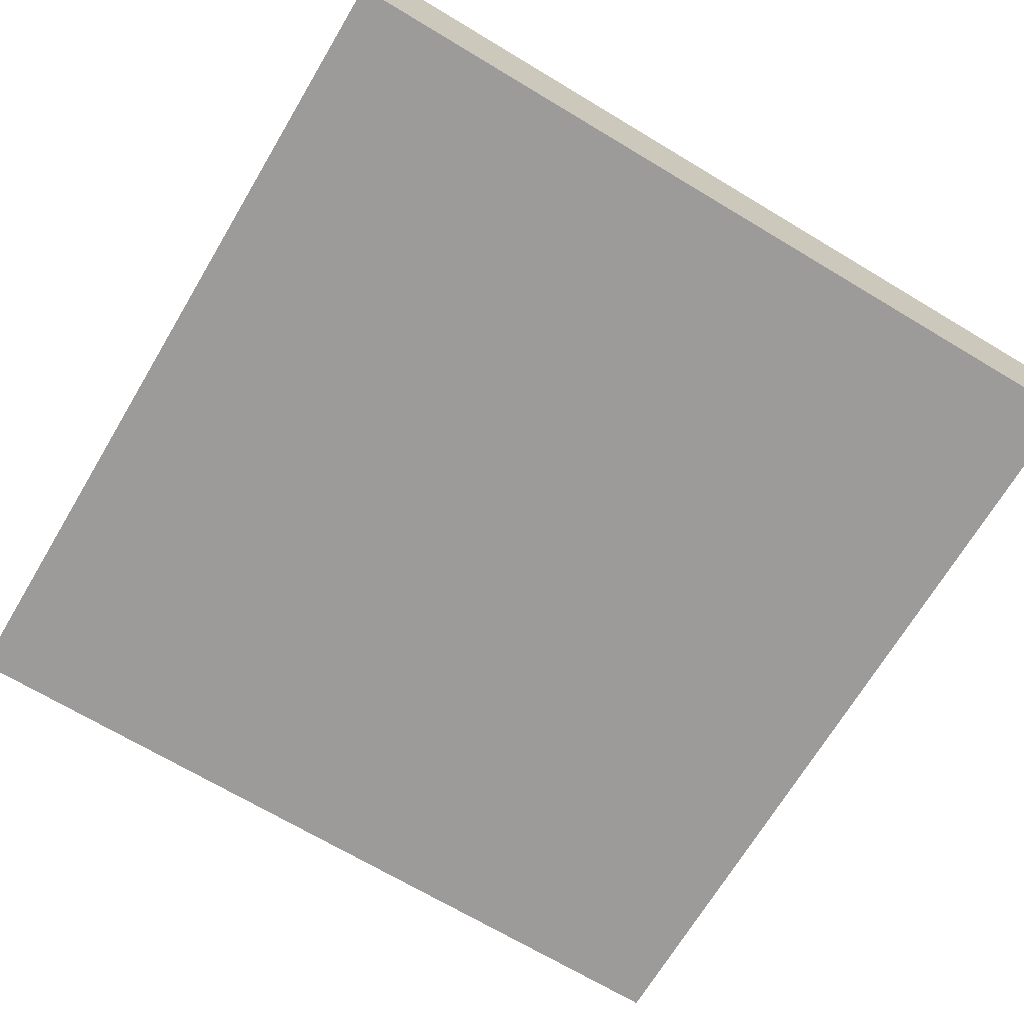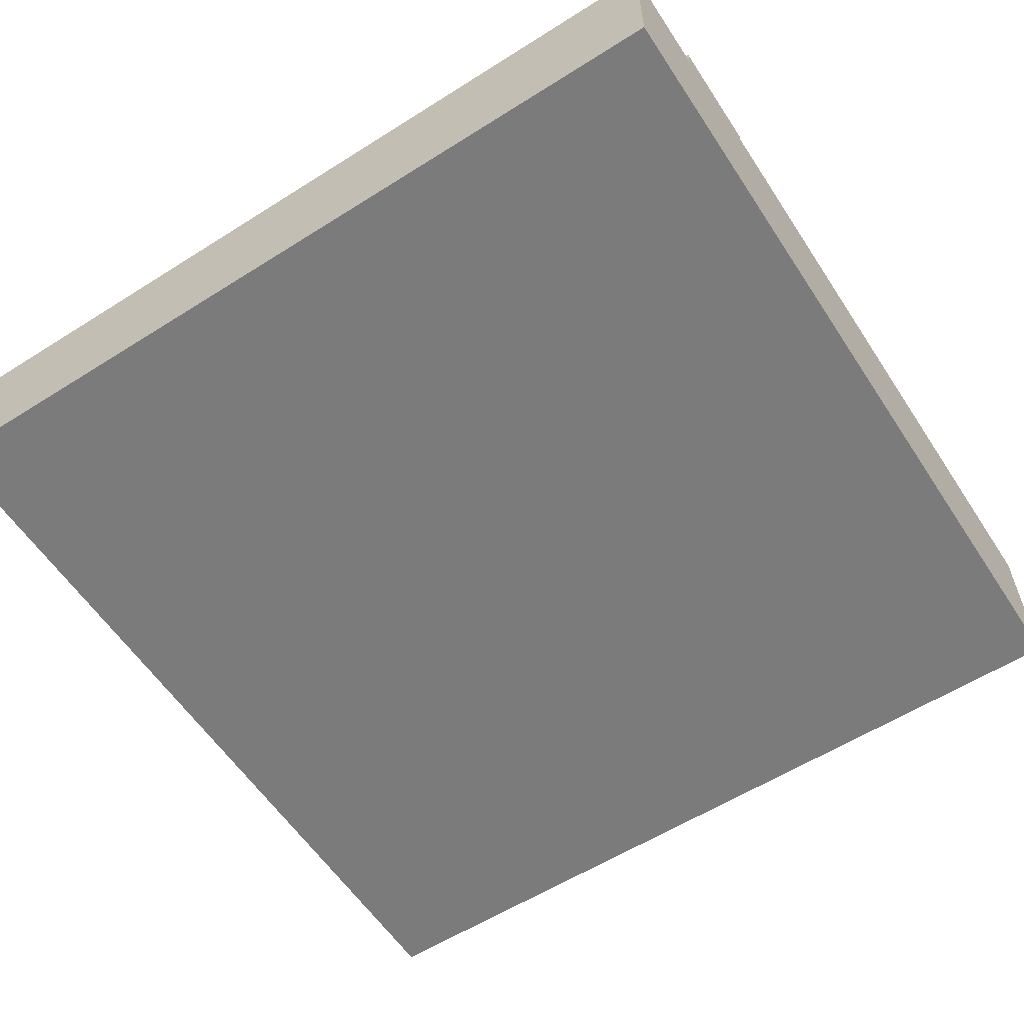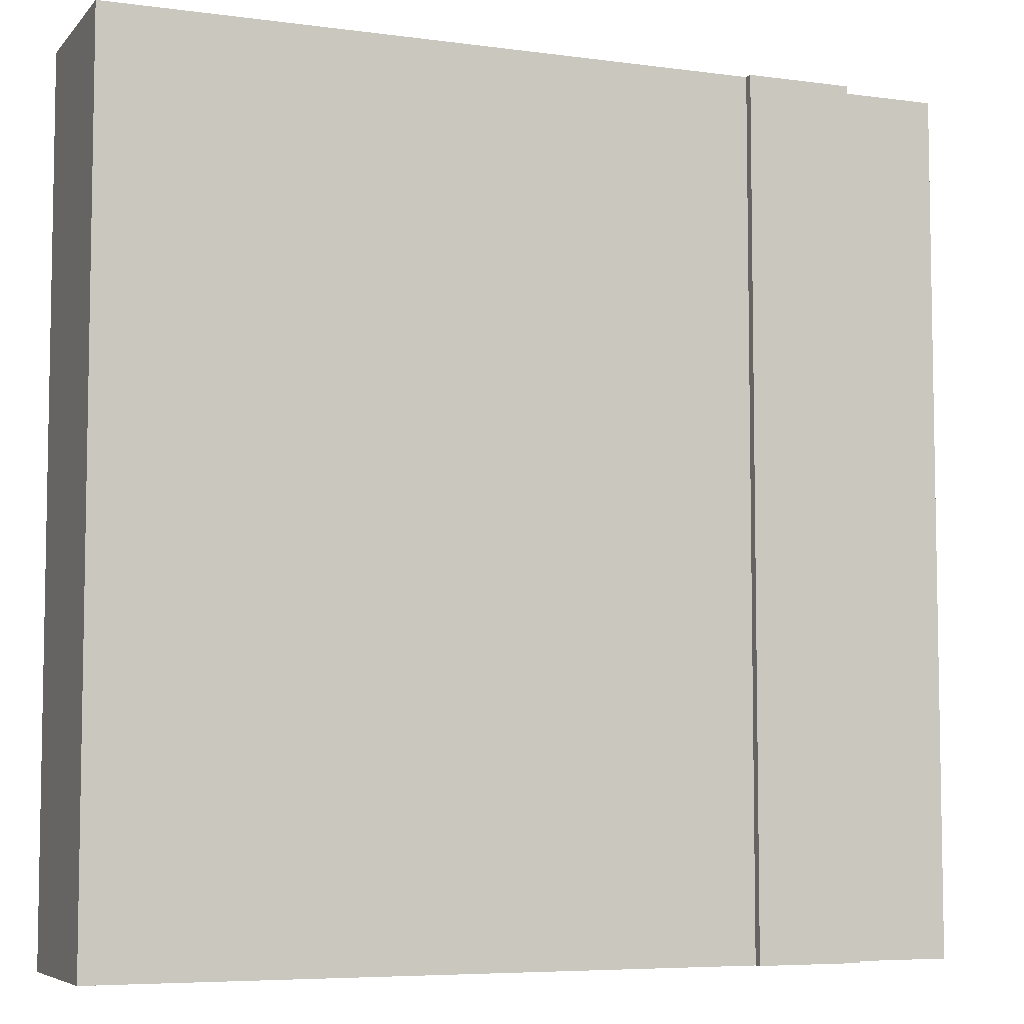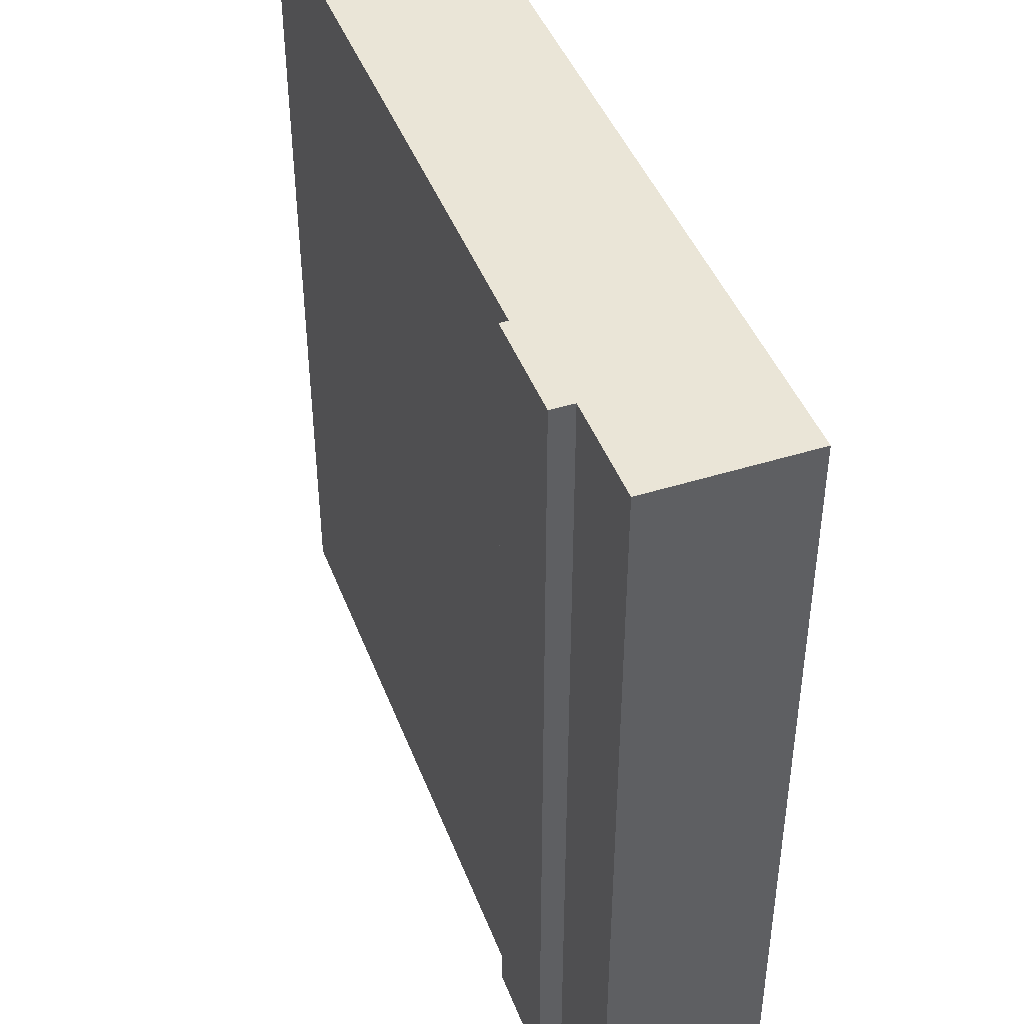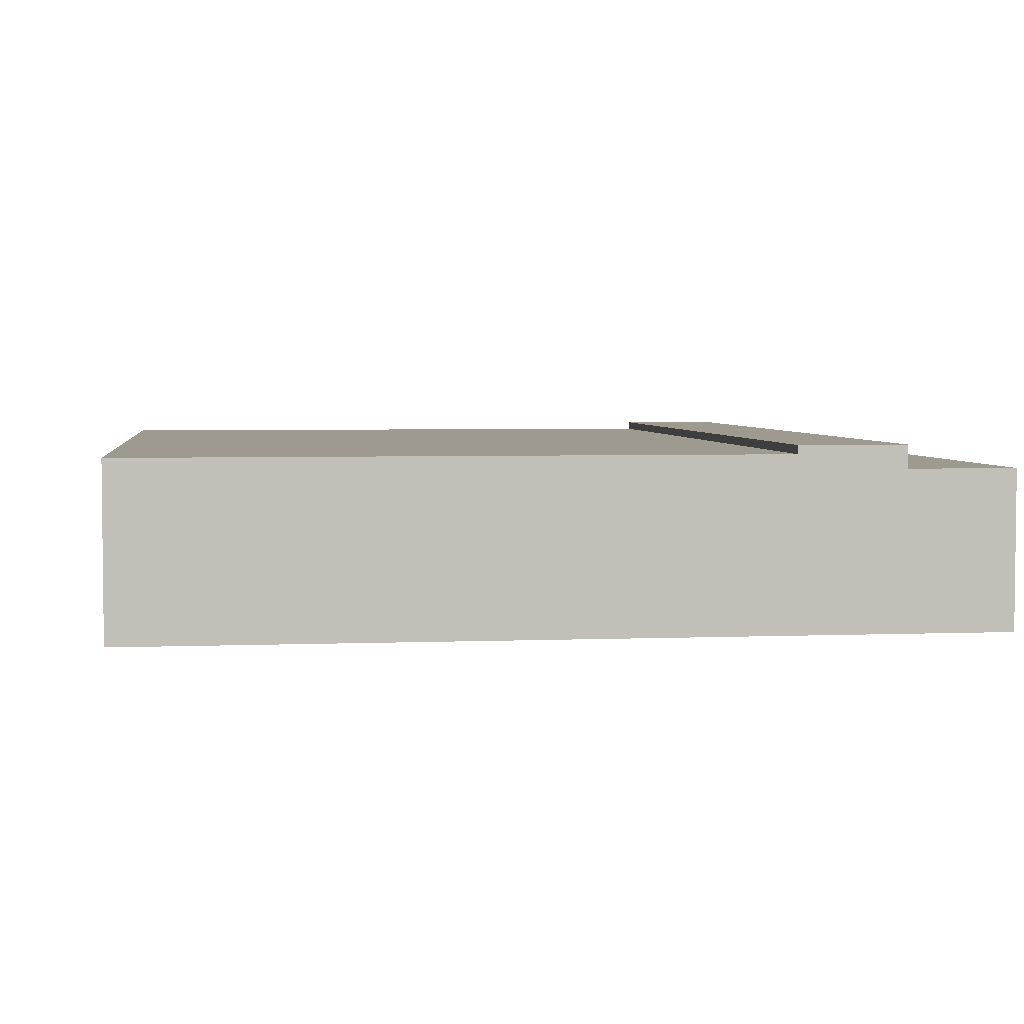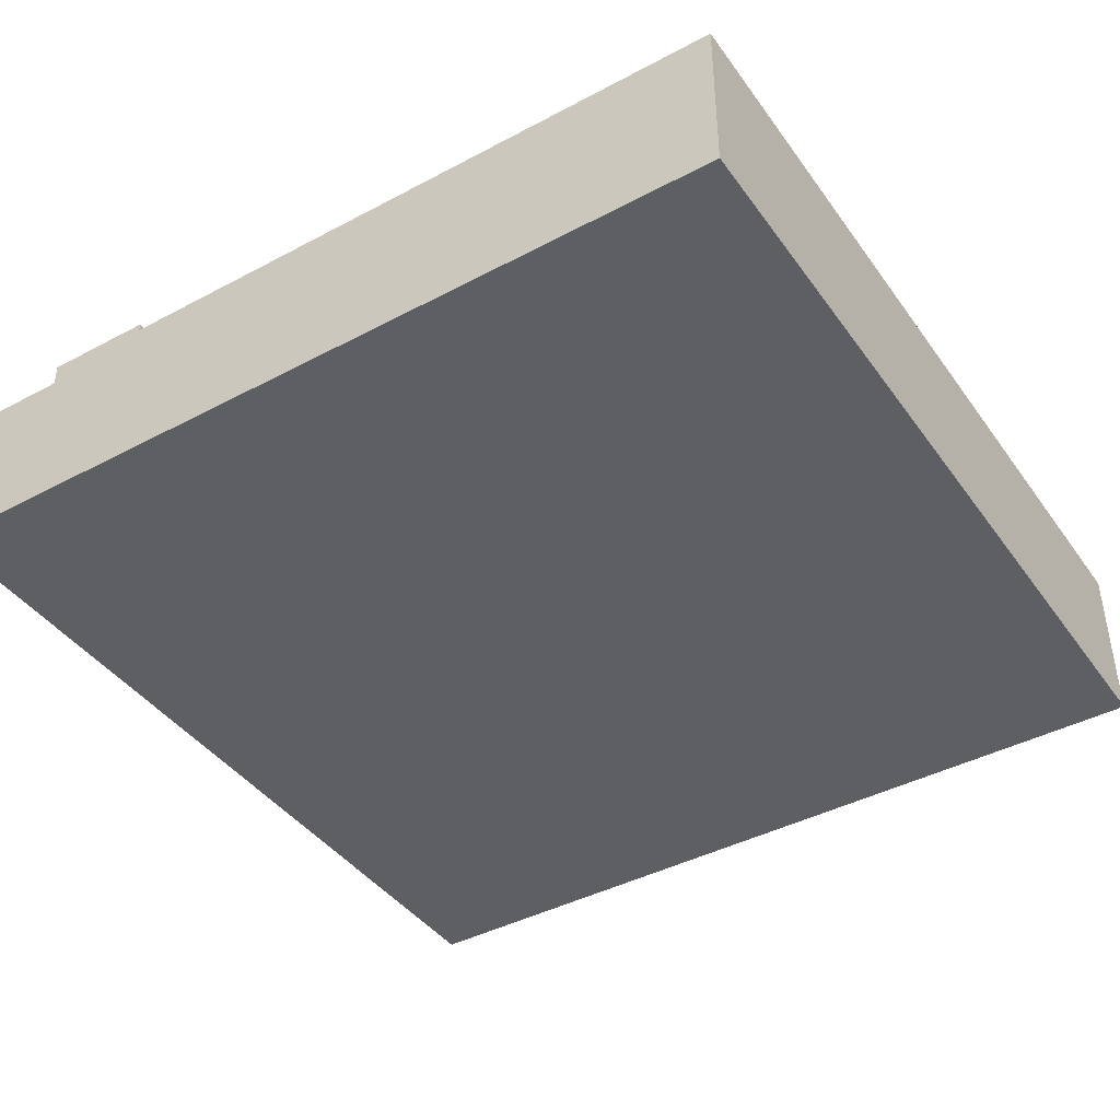
<metadata>
{"format":"obj","ext":"obj","renderer":"f3d","projection":"perspective","resolution":1024,"background":"white","views":[{"elev":-69.8,"azim":59.1,"up":"+Y"},{"elev":-58.5,"azim":-56.9,"up":"+Y"},{"elev":-6.3,"azim":158.1,"up":"+Z"},{"elev":44.2,"azim":-110.2,"up":"+Z"},{"elev":3.9,"azim":172.5,"up":"+Y"},{"elev":-41.8,"azim":32.6,"up":"+Y"}]}
</metadata>
<code>
v 0.25 0.2 1
v 0.25 0.1 1
v 1 0.1 1
v 1 0.2 1
v 0.125 0.21 1
v 0.125 0.1833 1
v 0.125 0 1
v 1 0 1
v 0.25 0.21 1
v 0.125 0.21 0
v 0.125 0.1833 0
v 0.25 0.21 0
v 1 0 0
v 0.125 0 0
v 0.25 0.2 0
v 0.25 0.1 0
v 1 0.1 0
v 0 0 1
v 0 0 0
v 1 0.2 0
v 0 0.1833 1
v 0 0.1833 0
g Mesh1 Group1 Model
f 2 4 1
f 2 3 4
f 7 8 2
f 7 2 6
f 8 3 2
f 1 6 2
f 1 5 6
f 1 9 5
f 10 6 5
f 10 11 6
f 9 10 5
f 9 12 10
f 14 17 13
f 16 17 14
f 11 16 14
f 11 15 16
f 10 12 15
f 10 15 11
f 19 7 18
f 14 7 19
f 14 8 7
f 14 13 8
f 17 8 13
f 17 3 8
f 3 20 4
f 3 17 20
f 17 15 20
f 17 16 15
f 1 20 15
f 1 4 20
f 9 15 12
f 9 1 15
f 7 21 18
f 7 6 21
f 6 22 21
f 6 11 22
f 11 19 22
f 11 14 19
f 18 22 19
f 18 21 22

</code>
